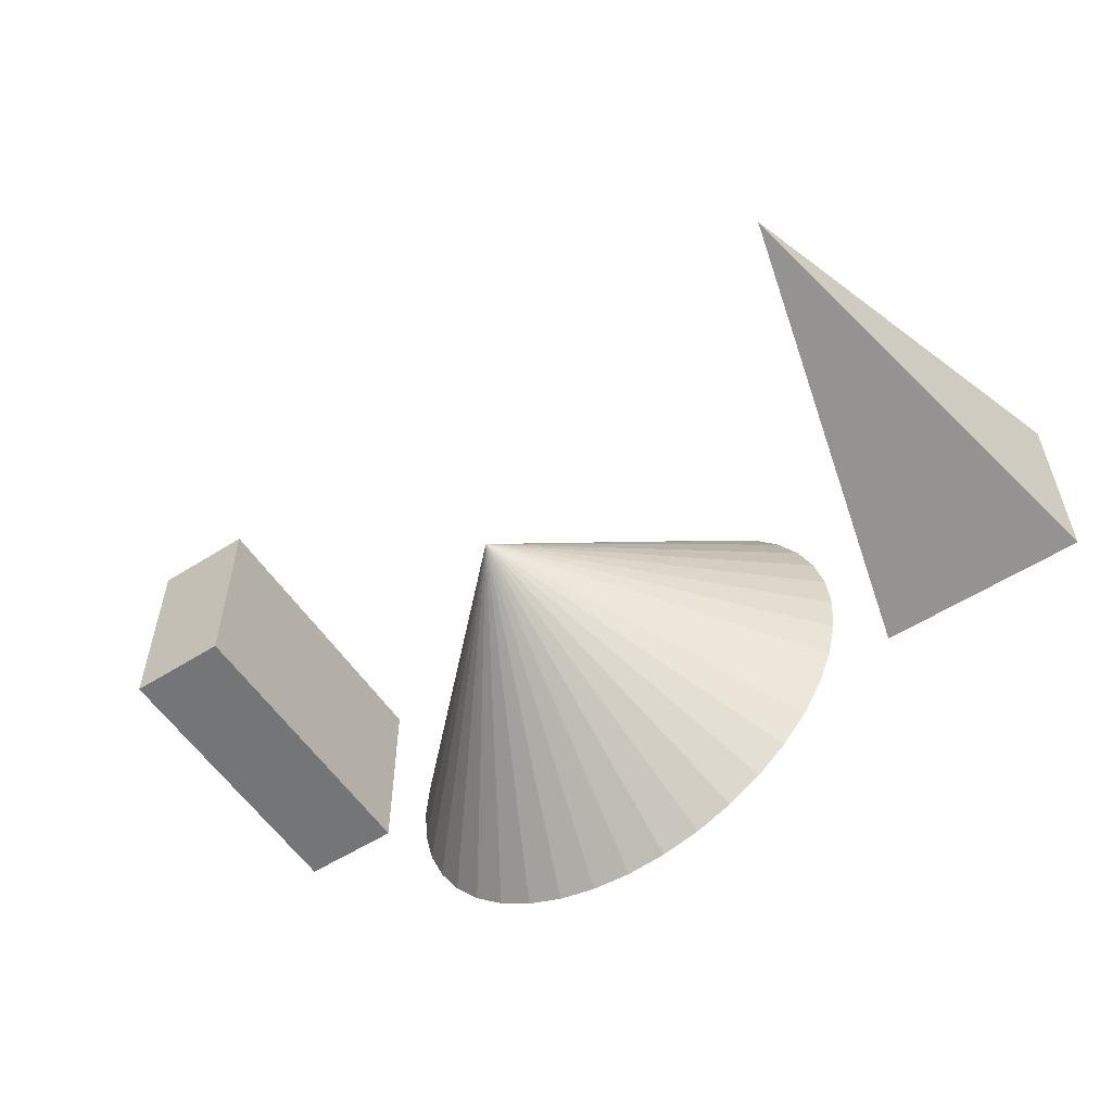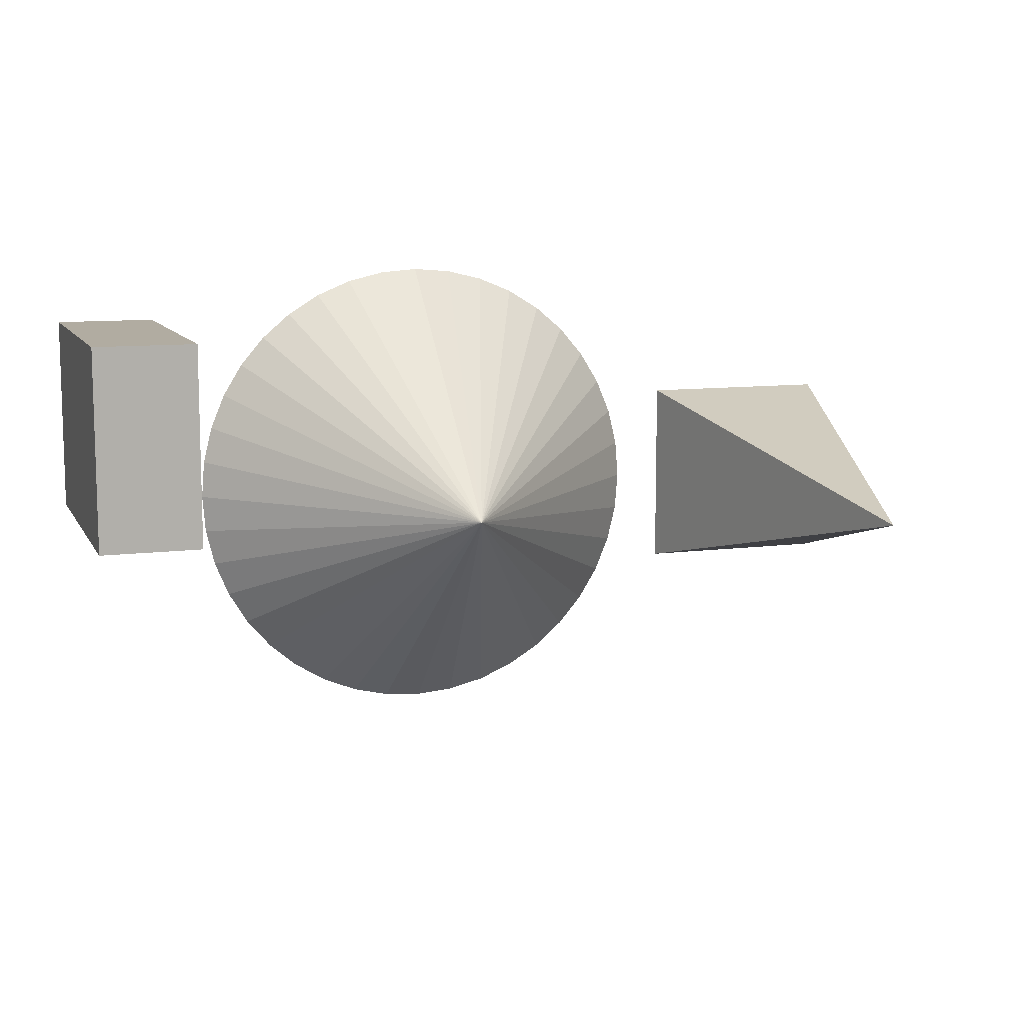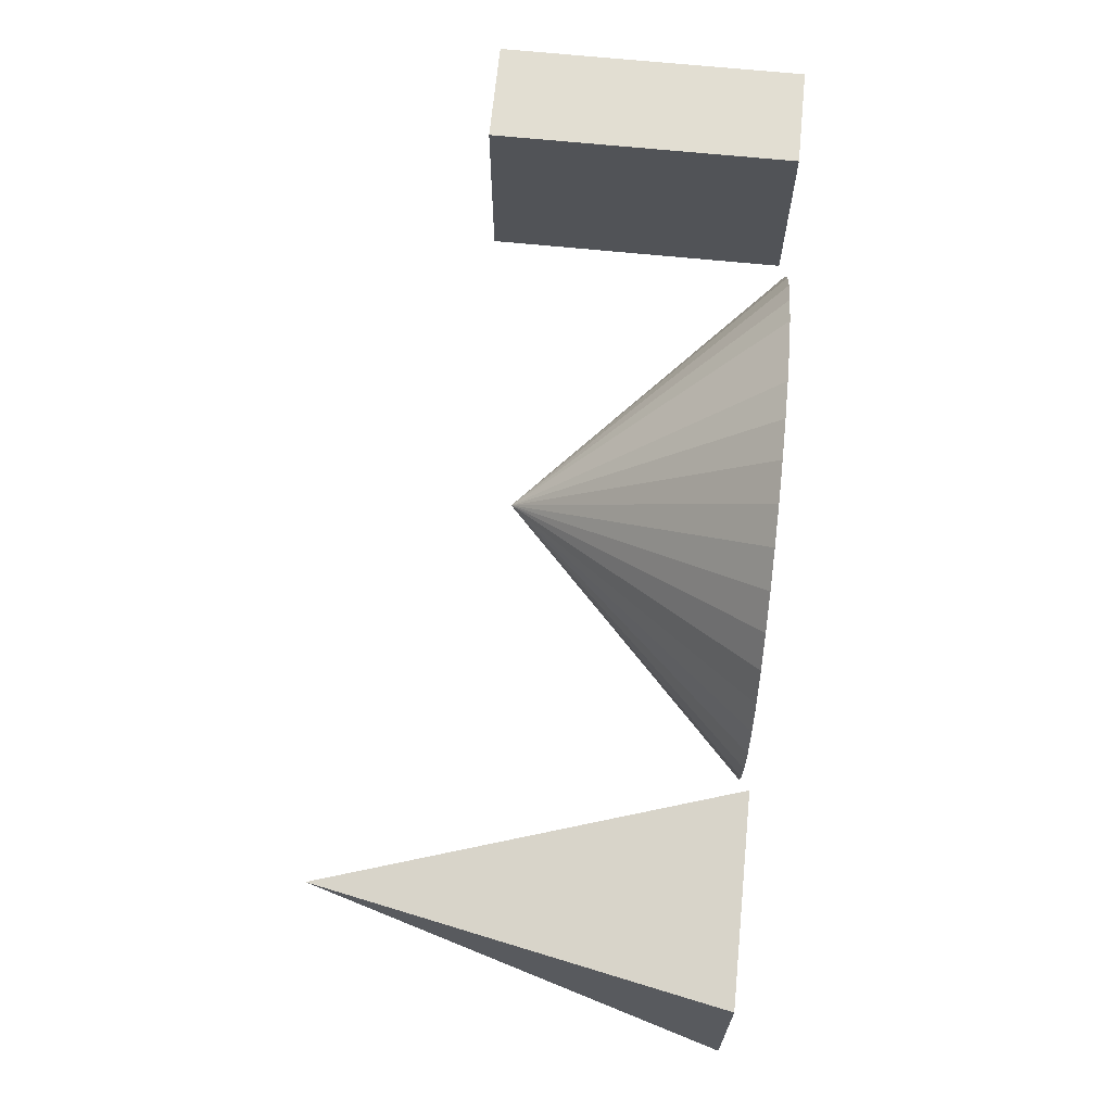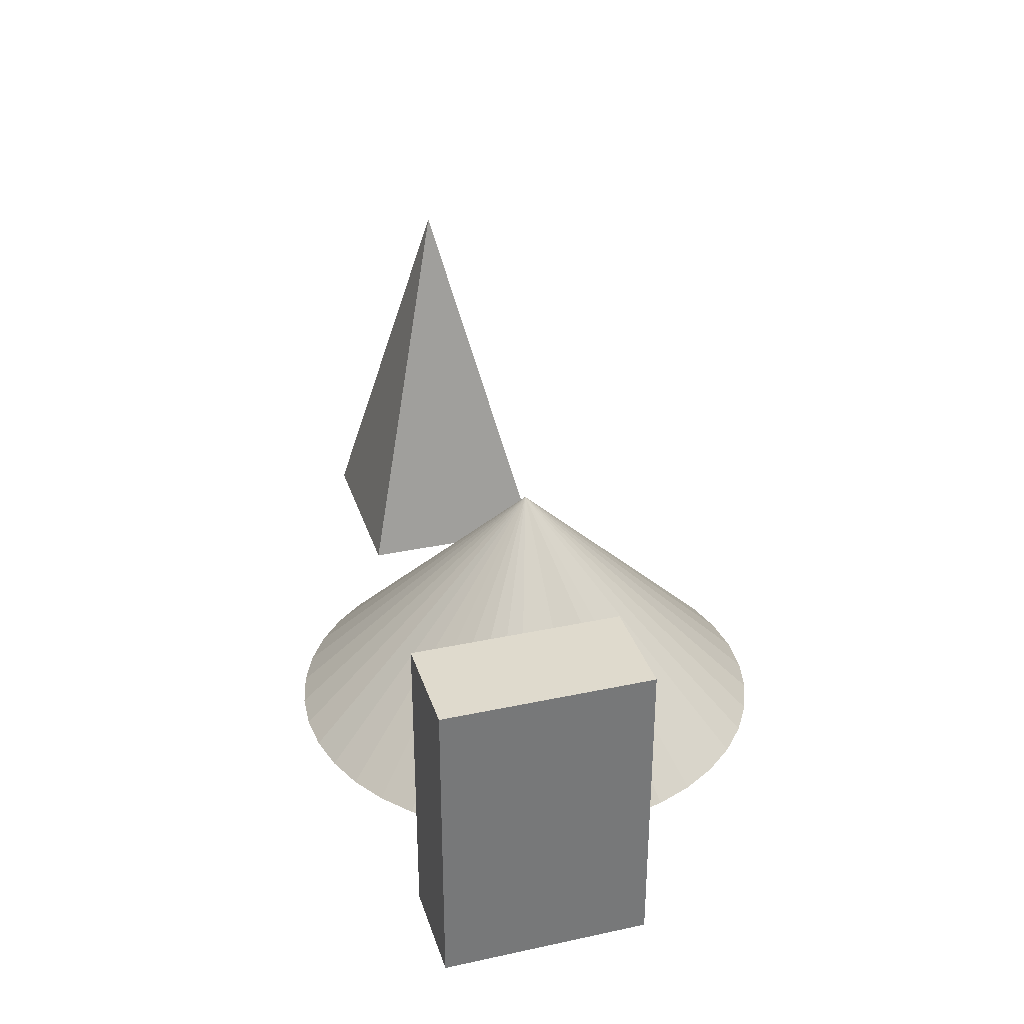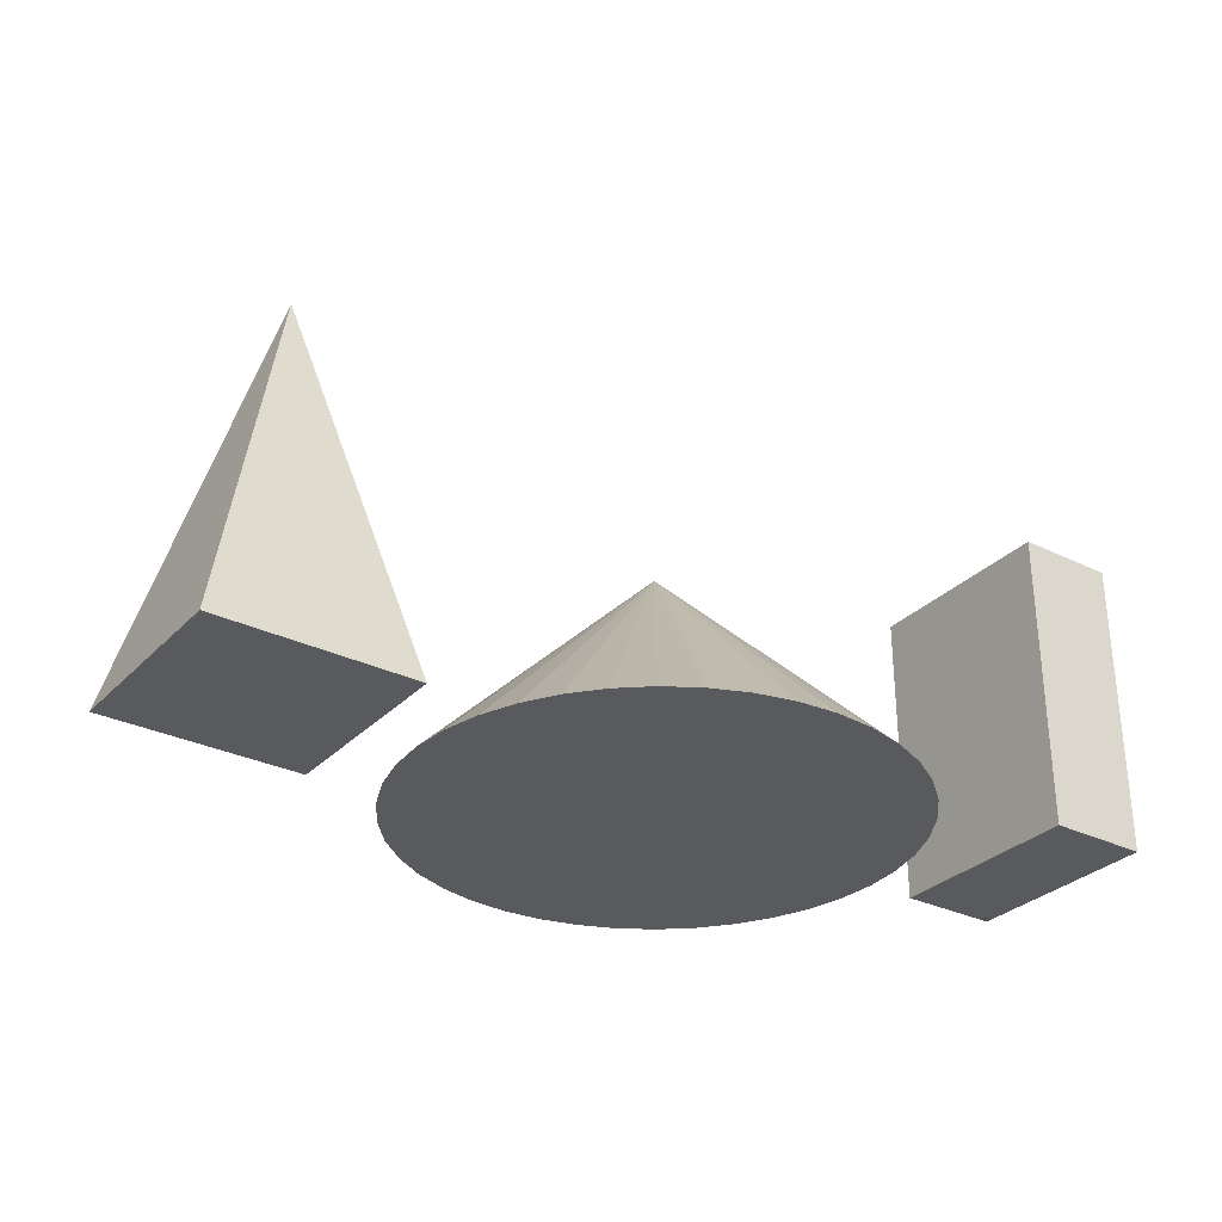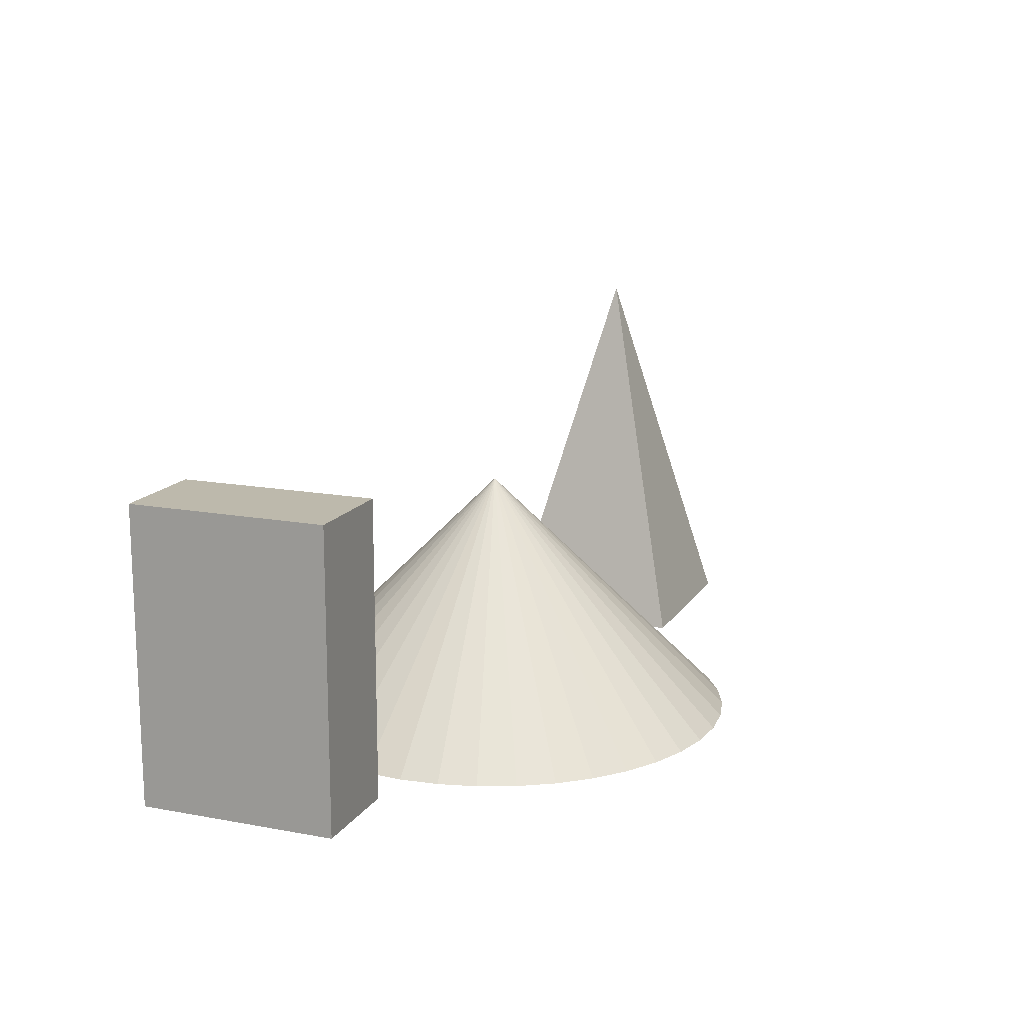
<metadata>
{"format":"obj","ext":"obj","renderer":"f3d","projection":"perspective","resolution":1024,"background":"white","views":[{"elev":-56.5,"azim":33.5,"up":"+Y"},{"elev":10.2,"azim":-18.4,"up":"+Y"},{"elev":67.8,"azim":95.7,"up":"+Y"},{"elev":32.7,"azim":-106.6,"up":"+Z"},{"elev":-30.5,"azim":144.8,"up":"+Z"},{"elev":15.0,"azim":-68.3,"up":"+Z"}]}
</metadata>
<code>
v 10 20 0
v 10 20 0
v 10 20 0
v 10 0 0
v 10 0 0
v 10 0 0
v 0 20 0
v 0 20 0
v 0 20 0
v 0 0 0
v 0 0 0
v 0 0 0
v 10 20 30
v 10 20 30
v 10 20 30
v 0 0 30
v 0 0 30
v 0 0 30
v 10 0 30
v 10 0 30
v 10 0 30
v 0 20 30
v 0 20 30
v 0 20 30
v 64.69 -3.911 0
v 64.69 -3.911 0
v 64.69 -3.911 0
v 63.78 -7.725 0
v 63.78 -7.725 0
v 63.78 -7.725 0
v 40 0 0
v 62.28 -11.35 0
v 62.28 -11.35 0
v 62.28 -11.35 0
v 60.23 -14.69 0
v 60.23 -14.69 0
v 60.23 -14.69 0
v 57.68 -17.68 0
v 57.68 -17.68 0
v 57.68 -17.68 0
v 54.69 -20.23 0
v 54.69 -20.23 0
v 54.69 -20.23 0
v 51.35 -22.28 0
v 51.35 -22.28 0
v 51.35 -22.28 0
v 47.73 -23.78 0
v 47.73 -23.78 0
v 47.73 -23.78 0
v 43.91 -24.69 0
v 43.91 -24.69 0
v 43.91 -24.69 0
v 40 -25 0
v 40 -25 0
v 40 -25 0
v 36.09 -24.69 0
v 36.09 -24.69 0
v 36.09 -24.69 0
v 32.27 -23.78 0
v 32.27 -23.78 0
v 32.27 -23.78 0
v 28.65 -22.28 0
v 28.65 -22.28 0
v 28.65 -22.28 0
v 25.31 -20.23 0
v 25.31 -20.23 0
v 25.31 -20.23 0
v 22.32 -17.68 0
v 22.32 -17.68 0
v 22.32 -17.68 0
v 19.77 -14.69 0
v 19.77 -14.69 0
v 19.77 -14.69 0
v 17.72 -11.35 0
v 17.72 -11.35 0
v 17.72 -11.35 0
v 16.22 -7.725 0
v 16.22 -7.725 0
v 16.22 -7.725 0
v 15.31 -3.911 0
v 15.31 -3.911 0
v 15.31 -3.911 0
v 15 0 0
v 15 0 0
v 15 0 0
v 15.31 3.911 0
v 15.31 3.911 0
v 15.31 3.911 0
v 16.22 7.725 0
v 16.22 7.725 0
v 16.22 7.725 0
v 17.72 11.35 0
v 17.72 11.35 0
v 17.72 11.35 0
v 19.77 14.69 0
v 19.77 14.69 0
v 19.77 14.69 0
v 22.32 17.68 0
v 22.32 17.68 0
v 22.32 17.68 0
v 25.31 20.23 0
v 25.31 20.23 0
v 25.31 20.23 0
v 28.65 22.28 0
v 28.65 22.28 0
v 28.65 22.28 0
v 32.27 23.78 0
v 32.27 23.78 0
v 32.27 23.78 0
v 36.09 24.69 0
v 36.09 24.69 0
v 36.09 24.69 0
v 40 25 0
v 40 25 0
v 40 25 0
v 43.91 24.69 0
v 43.91 24.69 0
v 43.91 24.69 0
v 47.73 23.78 0
v 47.73 23.78 0
v 47.73 23.78 0
v 51.35 22.28 0
v 51.35 22.28 0
v 51.35 22.28 0
v 54.69 20.23 0
v 54.69 20.23 0
v 54.69 20.23 0
v 57.68 17.68 0
v 57.68 17.68 0
v 57.68 17.68 0
v 60.23 14.69 0
v 60.23 14.69 0
v 60.23 14.69 0
v 62.28 11.35 0
v 62.28 11.35 0
v 62.28 11.35 0
v 63.78 7.725 0
v 63.78 7.725 0
v 63.78 7.725 0
v 64.69 3.911 0
v 64.69 3.911 0
v 64.69 3.911 0
v 65 0 0
v 65 0 0
v 65 0 0
v 40 0 25
v 40 0 25
v 40 0 25
v 40 0 25
v 40 0 25
v 40 0 25
v 40 0 25
v 40 0 25
v 40 0 25
v 40 0 25
v 40 0 25
v 40 0 25
v 40 0 25
v 40 0 25
v 40 0 25
v 40 0 25
v 40 0 25
v 40 0 25
v 40 0 25
v 40 0 25
v 40 0 25
v 40 0 25
v 40 0 25
v 40 0 25
v 40 0 25
v 40 0 25
v 40 0 25
v 40 0 25
v 40 0 25
v 40 0 25
v 40 0 25
v 40 0 25
v 40 0 25
v 40 0 25
v 40 0 25
v 40 0 25
v 40 0 25
v 40 0 25
v 40 0 25
v 40 0 25
v 80 0 40
v 80 0 40
v 80 0 40
v 80 0 40
v 70 -10 0
v 70 -10 0
v 70 -10 0
v 90 -10 0
v 90 -10 0
v 90 -10 0
v 70 10 0
v 70 10 0
v 70 10 0
v 90 10 0
v 90 10 0
v 90 10 0
v 0 1 1
v 0 1 1
v 0 1 1
v 0 0 1
v 0 0 1
v 0 0 1
v 0 0 1
v 1 0 1
v 1 0 1
v 1 0 1
v 1 0 1
v 1 0 1
v 1 1 1
v 1 1 1
v 1 1 1
v 0 1 0
v 0 1 0
v 0 1 0
v 0 1 0
v 0 0 0
v 0 0 0
v 0 0 0
v 0 0 0
v 1 0 0
v 1 0 0
v 1 0 0
v 1 0 0
v 1 1 0
v 1 1 0
v 1 1 0
v 1 1 0
v 1 1 0
f 1 6 8
f 8 6 12
f 14 16 19
f 14 22 16
f 20 11 4
f 20 17 11
f 13 5 2
f 13 21 5
f 23 3 7
f 15 3 23
f 18 9 10
f 24 9 18
f 25 30 31
f 30 32 31
f 32 37 31
f 37 38 31
f 31 38 42
f 31 42 44
f 31 44 49
f 31 49 50
f 31 50 55
f 31 55 56
f 31 56 61
f 31 61 62
f 31 62 67
f 31 67 68
f 31 68 71
f 31 71 74
f 31 74 77
f 31 77 82
f 31 82 83
f 31 83 86
f 31 86 91
f 31 91 92
f 31 92 97
f 100 31 97
f 101 31 100
f 106 31 101
f 107 31 106
f 112 31 107
f 113 31 112
f 118 31 113
f 119 31 118
f 124 31 119
f 125 31 124
f 128 31 125
f 128 131 31
f 131 135 31
f 135 137 31
f 137 142 31
f 142 144 31
f 144 25 31
f 141 146 145
f 139 149 140
f 134 150 138
f 132 148 136
f 129 147 133
f 130 127 168
f 126 122 167
f 123 121 166
f 120 116 165
f 117 114 164
f 163 115 111
f 158 110 108
f 159 109 105
f 160 104 102
f 161 103 99
f 162 98 95
f 157 96 93
f 172 94 90
f 171 89 88
f 169 87 85
f 170 84 80
f 152 81 78
f 151 79 75
f 154 76 72
f 153 73 70
f 156 69 65
f 155 66 64
f 177 63 60
f 178 59 57
f 173 58 53
f 176 54 52
f 175 51 47
f 174 48 45
f 181 46 41
f 182 43 40
f 180 39 35
f 179 36 33
f 184 34 28
f 183 29 27
f 185 26 143
f 186 190 194
f 196 193 192
f 187 198 191
f 188 195 200
f 189 201 197
f 199 193 196
f 202 205 209
f 209 216 202
f 219 224 212
f 211 208 218
f 227 217 206
f 207 203 226
f 231 226 203
f 204 215 230
f 225 229 222
f 223 220 228
f 210 221 232
f 233 214 213

</code>
